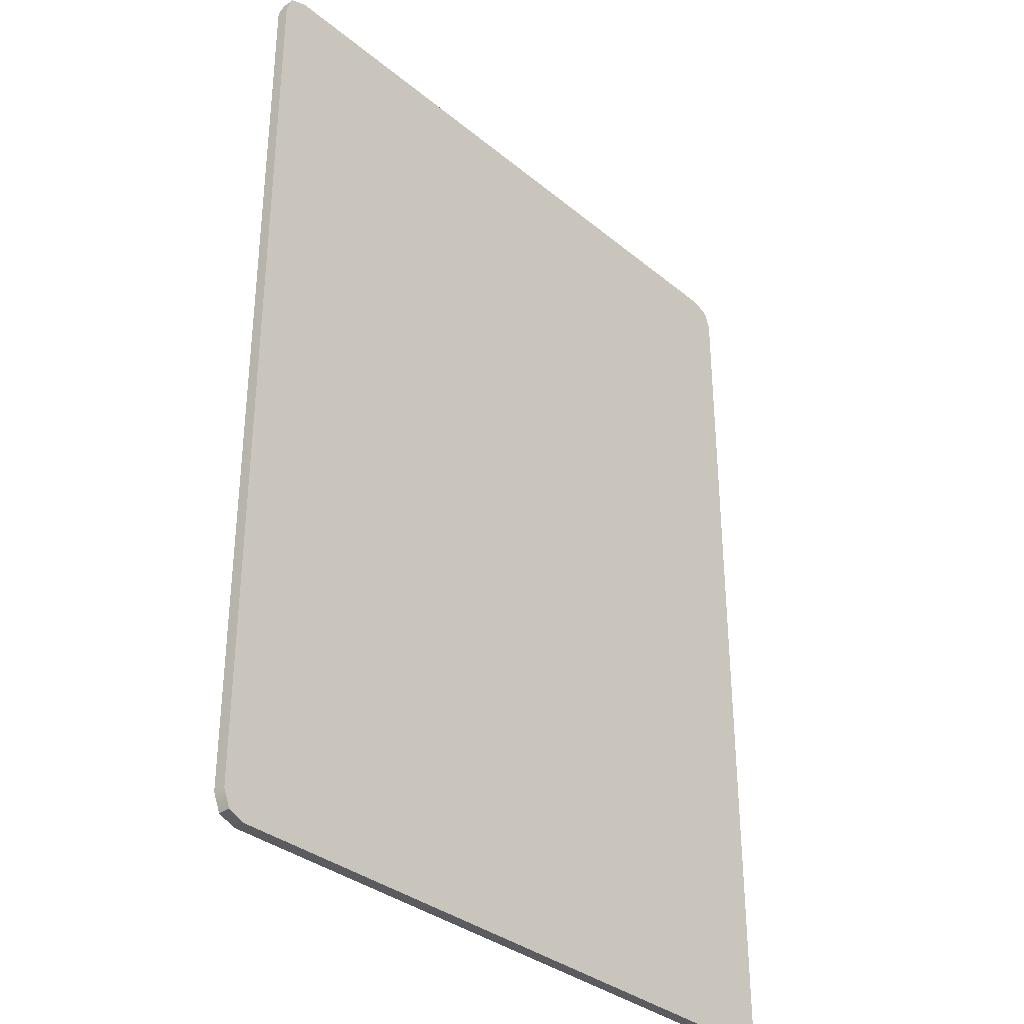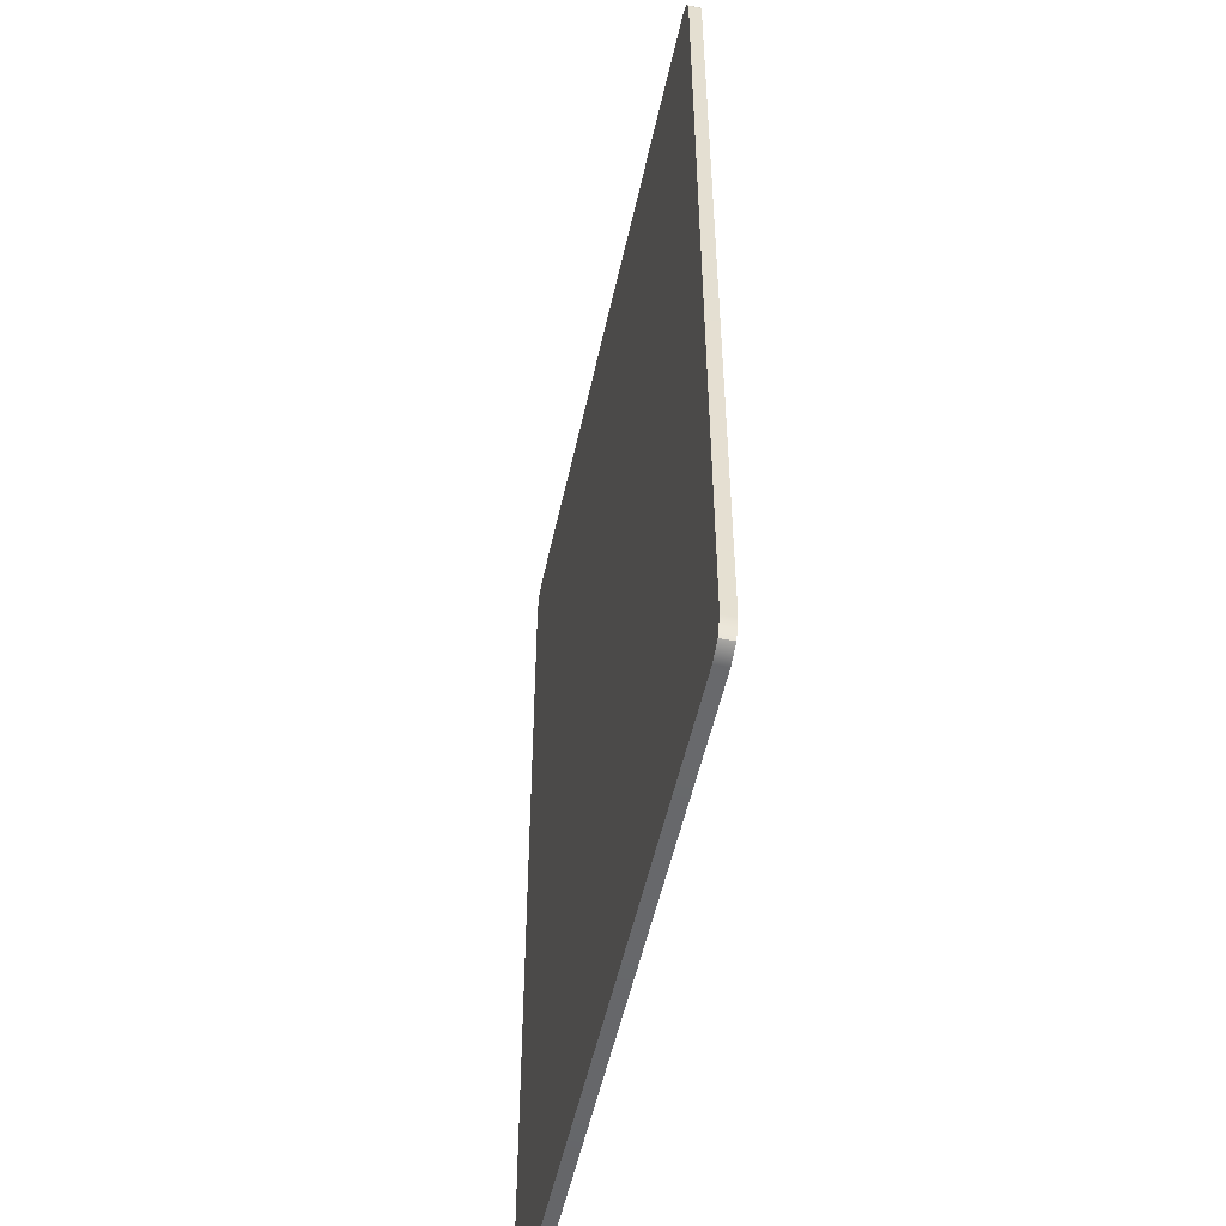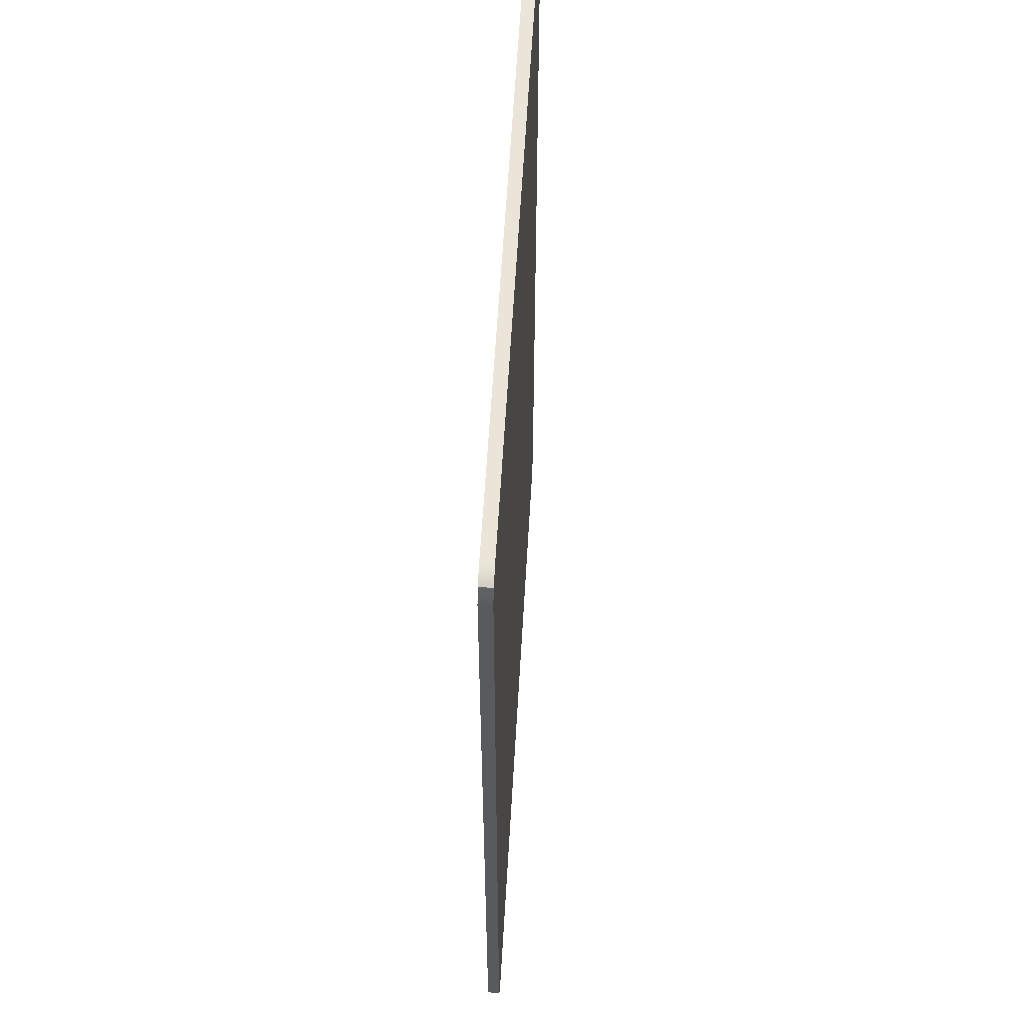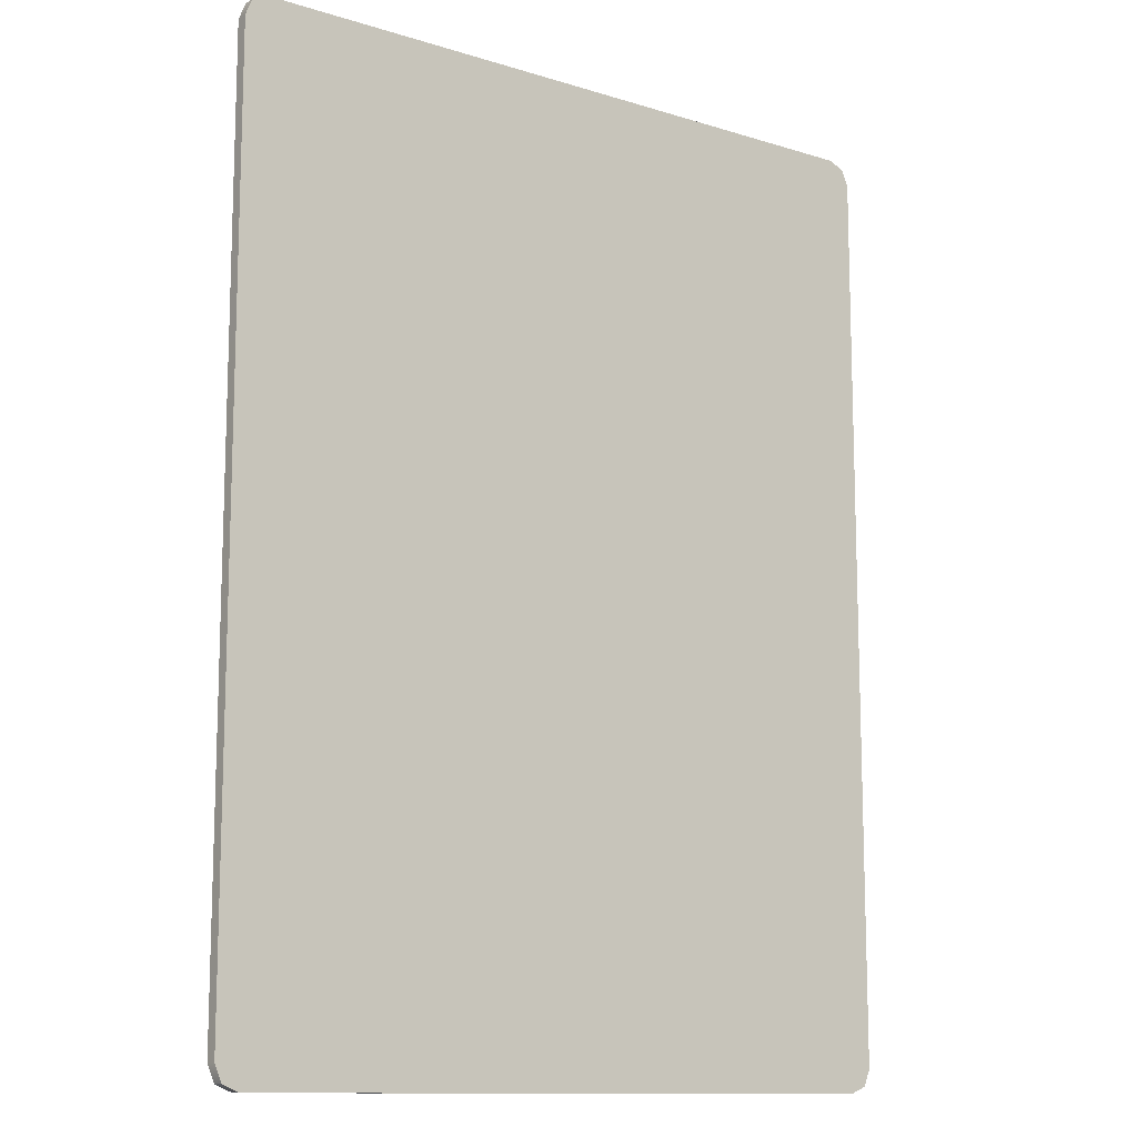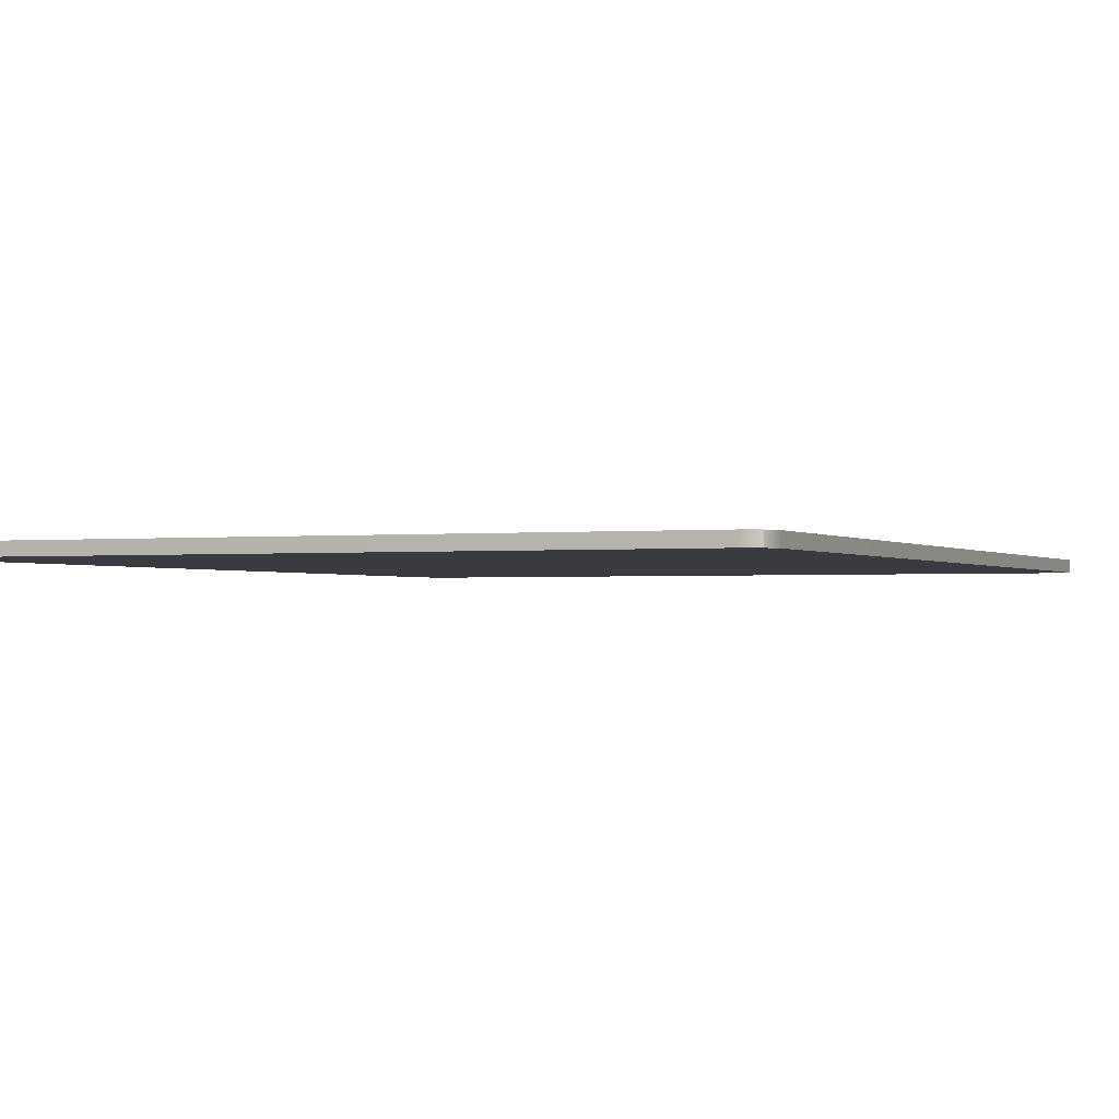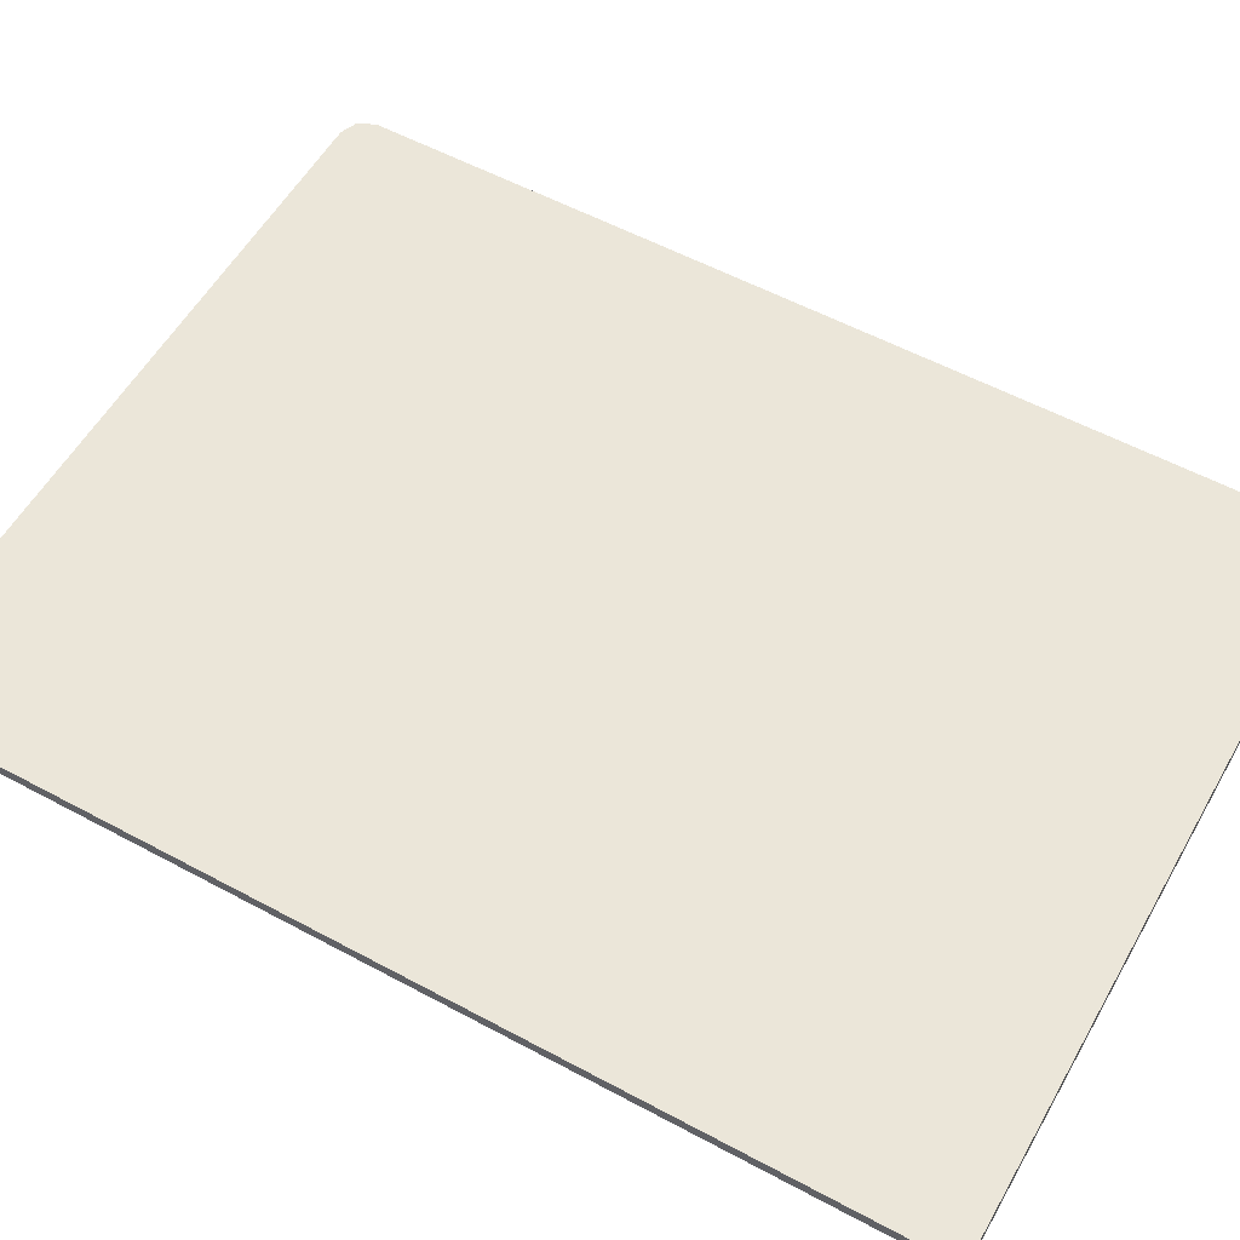
<metadata>
{"format":"obj","ext":"obj","renderer":"f3d","projection":"perspective","resolution":1024,"background":"white","views":[{"elev":-34.0,"azim":132.1,"up":"+Y"},{"elev":-52.2,"azim":-102.1,"up":"+Y"},{"elev":59.0,"azim":-86.7,"up":"+Y"},{"elev":-12.1,"azim":143.8,"up":"+Y"},{"elev":-1.4,"azim":23.3,"up":"+Z"},{"elev":56.2,"azim":119.4,"up":"+Z"}]}
</metadata>
<code>
g Item_Card_Model
v 0.1427 0 0.002636
v -0.1427 -0 0.002636
v -0.1427 0 -0.002636
v 0.1427 0 -0.002636
v 0.1498 0.002955 -0.002636
v 0.1498 0.002955 0.002636
v -0.1528 0.01009 0.002636
v -0.1528 0.3973 0.002636
v -0.1528 0.3973 -0.002636
v -0.1528 0.01009 -0.002636
v -0.1498 0.002955 -0.002636
v -0.1498 0.002955 0.002636
v -0.1498 0.4045 0.002636
v -0.1498 0.4045 -0.002636
v -0.1427 0.4074 0.002636
v 0.1427 0.4074 0.002636
v 0.1427 0.4074 -0.002636
v -0.1427 0.4074 -0.002636
v -0.1498 0.4045 -0.002636
v -0.1498 0.4045 0.002636
v 0.1498 0.4045 0.002636
v 0.1498 0.4045 -0.002636
v 0.1528 0.3973 0.002636
v 0.1528 0.01009 0.002636
v 0.1528 0.01009 -0.002636
v 0.1528 0.3973 -0.002636
v 0.1498 0.002955 0.002636
v 0.1498 0.002955 -0.002636
v 0.1498 0.4045 -0.002636
v 0.1498 0.4045 0.002636
v 0.1498 0.4045 -0.002636
v 0.1528 0.3973 -0.002636
v -0.1528 0.3973 -0.002636
v -0.1498 0.4045 -0.002636
v -0.1528 0.01009 -0.002636
v 0.1528 0.01009 -0.002636
v 0.1427 0.4074 -0.002636
v -0.1427 0.4074 -0.002636
v -0.1498 0.002955 -0.002636
v 0.1498 0.002955 -0.002636
v -0.1427 0 -0.002636
v 0.1427 0 -0.002636
v -0.1498 0.002955 0.002636
v -0.1498 0.002955 -0.002636
v -0.1427 0 -0.002636
v -0.1427 -0 0.002636
v -0.1528 0.01009 0.002636
v 0.1528 0.01009 0.002636
v 0.1528 0.3973 0.002636
v -0.1528 0.3973 0.002636
v -0.1498 0.4045 0.002636
v 0.1498 0.4045 0.002636
v -0.1427 0.4074 0.002636
v 0.1427 0.4074 0.002636
v 0.1498 0.002955 0.002636
v -0.1498 0.002955 0.002636
v 0.1427 0 0.002636
v -0.1427 -0 0.002636
f 1 2 3
f 1 3 4
f 1 4 5
f 1 5 6
f 7 8 9
f 7 9 10
f 7 10 11
f 7 11 12
f 13 9 8
f 13 14 9
f 15 16 17
f 15 17 18
f 15 18 19
f 15 19 20
f 21 17 16
f 21 22 17
f 23 24 25
f 23 25 26
f 27 25 24
f 27 28 25
f 23 26 29
f 23 29 30
f 31 32 33
f 31 33 34
f 35 33 32
f 35 32 36
f 37 31 34
f 37 34 38
f 39 35 36
f 39 36 40
f 41 39 40
f 41 40 42
f 43 44 45
f 43 45 46
f 47 48 49
f 47 49 50
f 49 51 50
f 49 52 51
f 52 53 51
f 52 54 53
f 47 55 48
f 47 56 55
f 56 57 55
f 56 58 57

</code>
